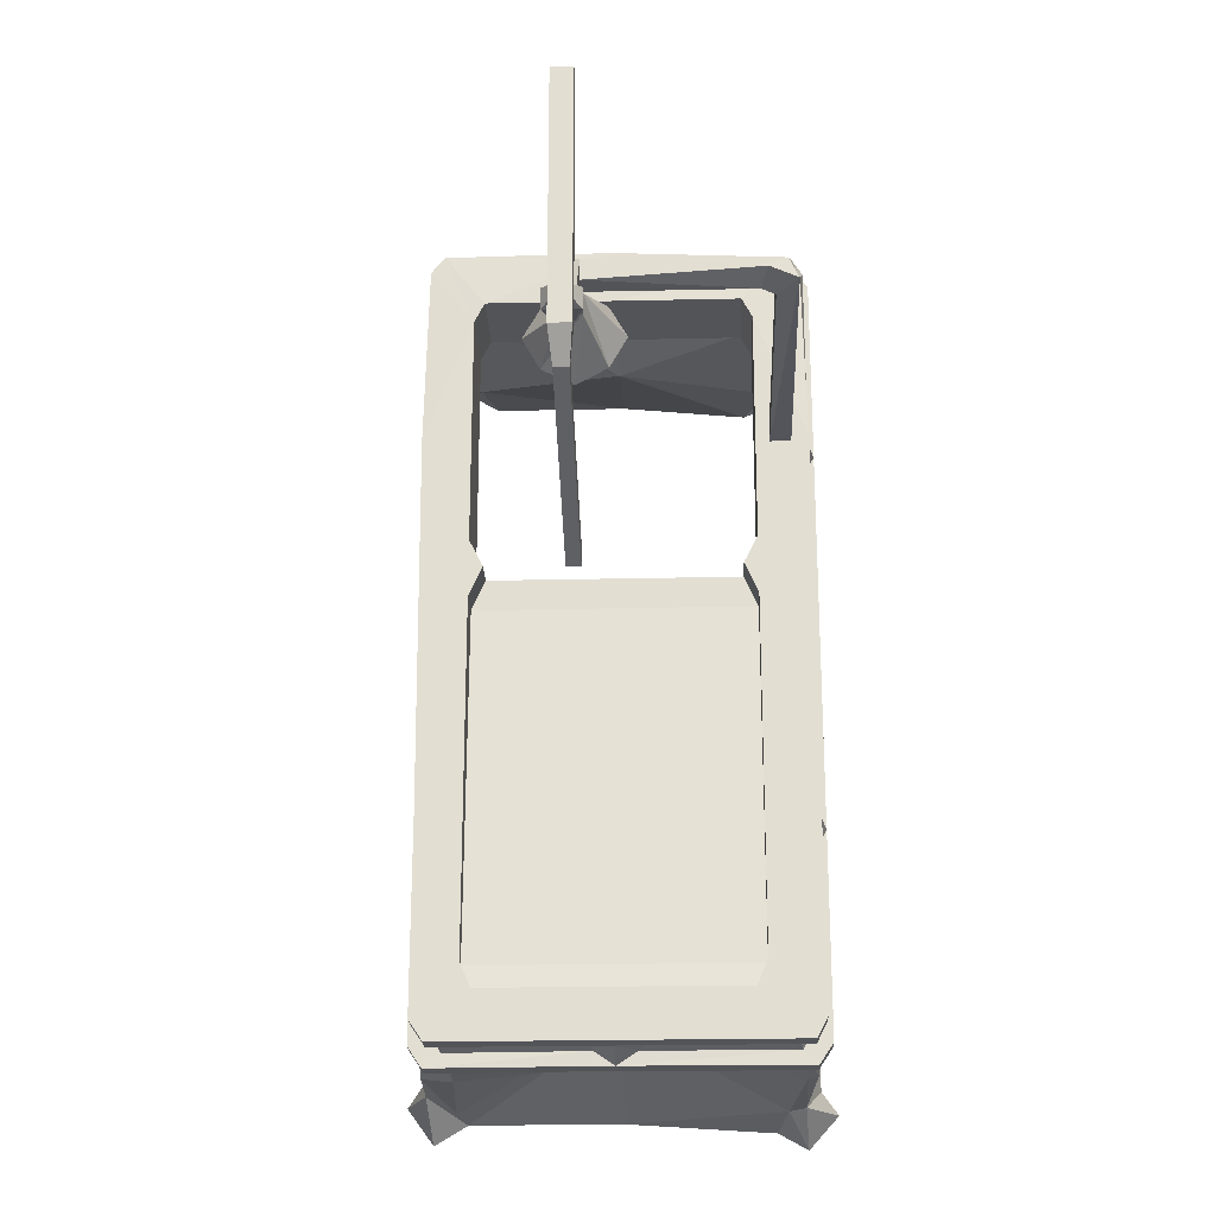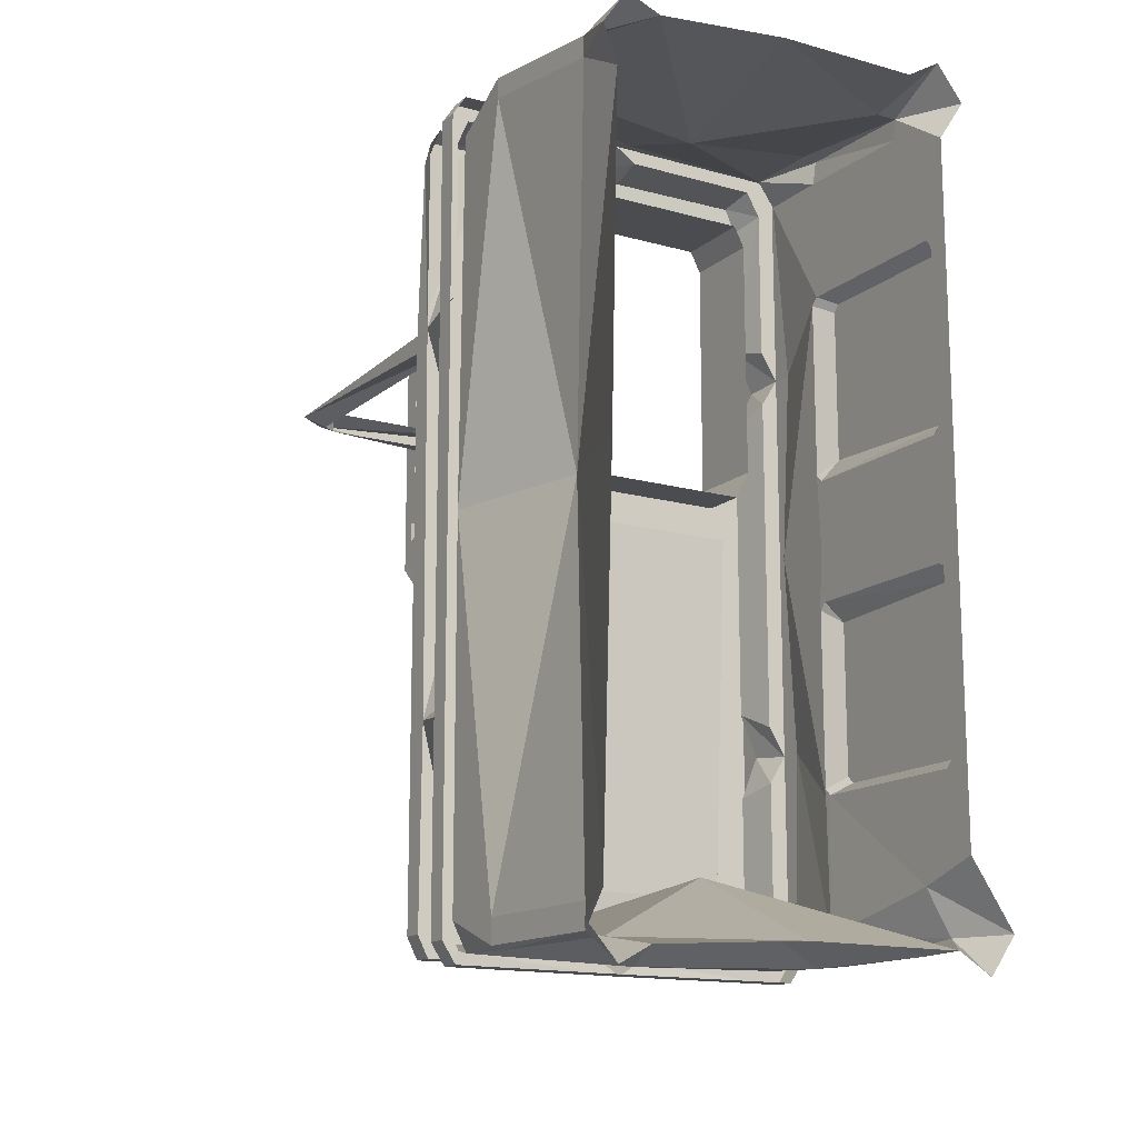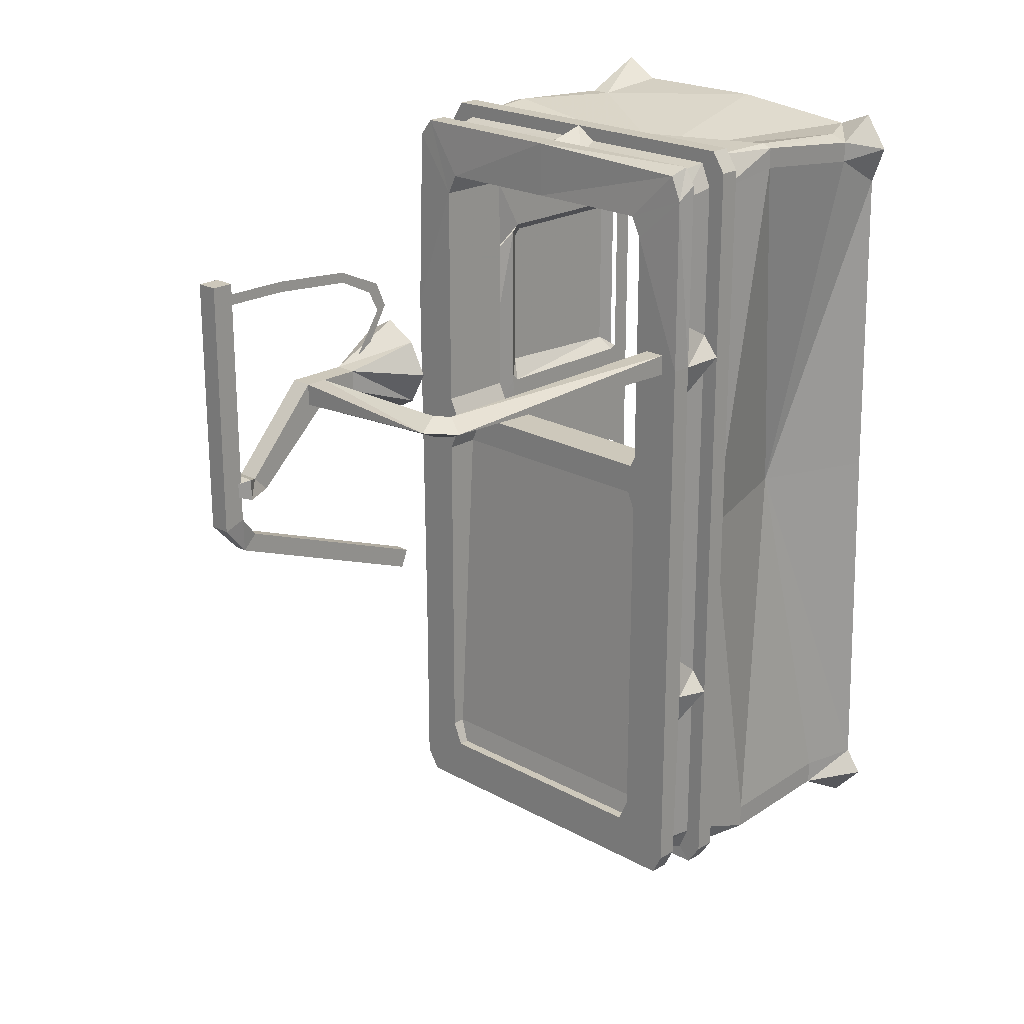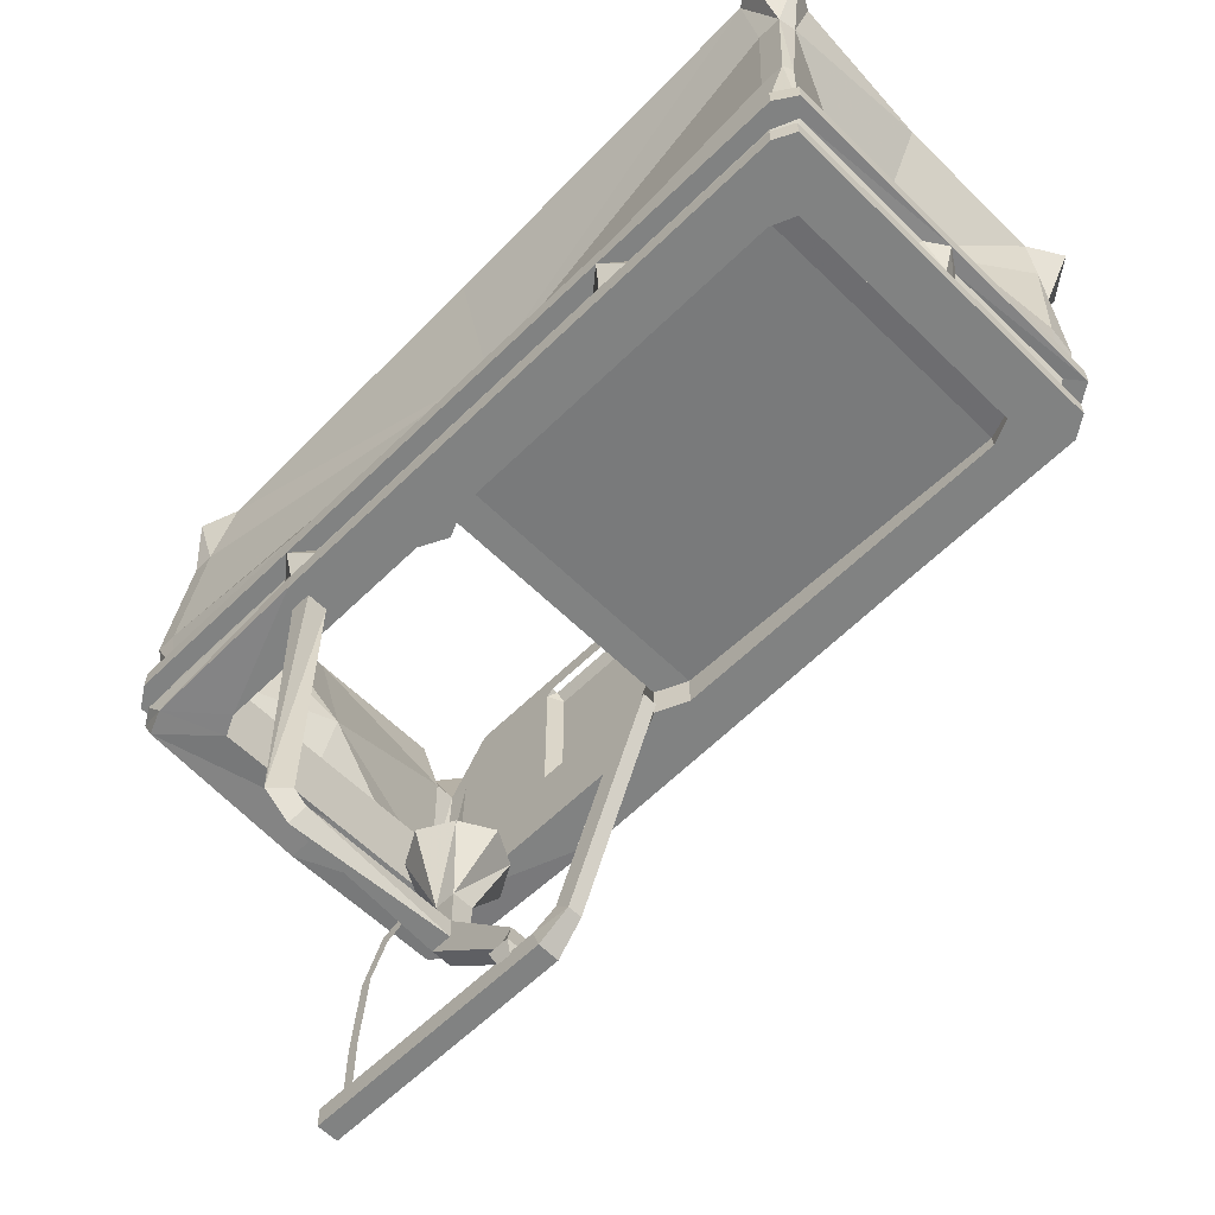
<metadata>
{"format":"obj","ext":"obj","renderer":"f3d","projection":"perspective","resolution":1024,"background":"white","views":[{"elev":-23.0,"azim":2.2,"up":"+Z"},{"elev":-14.7,"azim":149.0,"up":"+Z"},{"elev":21.9,"azim":44.0,"up":"+Z"},{"elev":-60.6,"azim":135.0,"up":"+Y"}]}
</metadata>
<code>
v 0.4453 -0.6484 0.8906
v 0.4453 -0.6484 0.4531
v 0.4453 -0.6016 0.4531
v 0.4453 -0.6016 0.8906
v 0.4141 -0.6016 0.9375
v 0.4141 -0.6484 0.9375
v 0.4062 -0.6484 0.8516
v 0.4062 -0.6484 0.5
v 0.4297 -0.7344 0.4453
v 0.3984 -0.7344 0.3438
v 0.4062 -0.6484 0.4062
v 0.4453 -0.6484 -0.4219
v 0.4453 -0.6016 -0.4219
v 0.4453 -0.6016 -0.875
v 0.4453 -0.6484 -0.875
v 0.4141 -0.6484 -0.9219
v 0.4141 -0.6016 -0.9219
v 0 -0.6094 -0.9219
v 0 -0.6562 -0.9219
v -0.3984 -0.6016 -0.9219
v -0.3984 -0.6484 -0.9219
v -0.4297 -0.6484 -0.875
v -0.4297 -0.6016 -0.875
v -0.4297 -0.6016 -0.4219
v -0.4297 -0.6484 -0.4219
v -0.4297 -0.6484 0.4531
v -0.4297 -0.6016 0.4531
v -0.3984 -0.6016 0.8594
v -0.3984 -0.4453 0.5859
v -0.3984 -0.4609 0.5703
v -0.4062 -0.6016 0.01562
v -0.3984 -0.4609 0.1719
v -0.3984 -0.4609 0.1562
v -0.3984 -0.4531 0.01562
v -0.3984 -0.4609 -0.1172
v -0.3984 -0.4609 -0.1328
v -0.3984 -0.4609 -0.5234
v -0.3984 -0.4609 -0.5391
v -0.3906 -0.4453 -0.8359
v -0.4141 -0.6016 -0.8438
v -0.4219 -0.4453 -0.8984
v -0.3516 -0.4453 -0.9062
v -0.3516 -0.6016 -0.8984
v 0 -0.6016 -0.9062
v 0 -0.3516 -0.75
v 0.3906 -0.6016 -0.8984
v 0.3984 -0.4453 -0.9062
v 0.4219 -0.4453 -0.8984
v 0.4219 -0.6016 -0.8359
v 0.4219 -0.4453 -0.8438
v 0.4219 -0.6016 0.007812
v 0.3281 -0.2812 0.01562
v 0.4219 -0.4453 0.8672
v 0.4141 -0.6016 0.8438
v 0.4219 -0.4453 0.9141
v 0.375 -0.6016 0.9141
v 0.3984 -0.4453 0.9219
v 0 -0.6016 0.9219
v 0 -0.3516 0.8281
v -0.3594 -0.6016 0.9141
v -0.375 -0.4453 0.9219
v -0.4062 -0.4453 0.9141
v -0.3984 -0.4453 0.8594
v -0.3984 -0.0625 0.5859
v -0.4297 -0.07812 0.5625
v -0.4297 -0.4062 0.5625
v -0.4297 -0.4219 0.5469
v -0.4297 -0.4219 0.2031
v -0.3984 -0.4453 0.1562
v -0.3984 0 0.01562
v -0.3984 -0.4453 -0.1172
v -0.4297 -0.4219 -0.1641
v -0.4297 -0.4219 -0.5
v -0.3984 -0.4453 -0.5391
v -0.3984 -0.1406 -0.7656
v -0.4453 -0.125 -0.8672
v -0.375 -0.125 -0.9062
v -0.3594 0 -0.9062
v 0 0 -0.9062
v 0.3672 -0.125 -0.9062
v 0.4062 -0.125 -0.8984
v 0.4062 -0.125 -0.8438
v 0.4453 0 -0.8359
v 0.4219 0 0.007812
v 0.4062 0 0.7578
v 0.4062 -0.125 0.8281
v 0.4062 -0.125 0.875
v 0.3672 -0.125 0.8906
v 0.3047 0 0.8906
v 0 0 0.9219
v -0.3516 -0.1484 0.8984
v -0.3984 -0.1484 0.8984
v -0.3984 -0.1562 0.8516
v -0.3984 0 0.5156
v -0.3984 -0.04688 0.5703
v -0.4141 -0.04688 0.5703
v -0.4141 -0.04688 0.1641
v -0.4297 -0.07812 0.1875
v -0.3984 -0.0625 0.1562
v -0.3984 -0.04688 0.1641
v 0.4297 -0.7344 0.875
v 0.4219 -0.7734 0.8438
v 0.4297 -0.7812 0.4453
v 0.4297 -0.7812 0.01562
v 0.4297 -0.7266 -0.4141
v 0.4297 -0.7812 -0.4141
v 0.4297 -0.7344 -0.8516
v 0.4297 -0.7812 -0.8516
v 0.4062 -0.7812 -0.8984
v 0.4062 -0.7344 -0.8984
v 0 -0.7344 -0.8984
v 0 -0.7812 -0.8984
v -0.3828 -0.7344 -0.8984
v -0.3828 -0.7812 -0.8984
v -0.4141 -0.7812 -0.8516
v -0.4141 -0.7344 -0.8516
v -0.4141 -0.7344 -0.4141
v -0.4141 -0.7812 -0.4141
v -0.4219 -0.7812 0.4453
v -0.4219 -0.7344 0.4453
v -0.4141 -0.7266 0.875
v -0.4141 -0.7734 0.875
v -0.3828 -0.7734 0.9141
v -0.3828 -0.7266 0.9141
v 0 -0.7344 0.9141
v 0 -0.7812 0.9141
v 0.4062 -0.7344 0.9141
v 0.3984 -0.7734 0.8984
v 0.08594 -0.7344 0.8906
v 0.04688 -0.6484 0.9062
v 0 -0.6484 0.9375
v -0.04688 -0.6484 0.9062
v -0.05469 -0.7344 0.8906
v -0.3516 -0.7266 0.8906
v -0.3594 -0.6484 0.9062
v -0.3906 -0.6484 0.8516
v -0.375 -0.7266 0.8359
v -0.375 -0.7344 0.5391
v -0.3906 -0.6484 0.5156
v -0.3906 -0.6484 0.3906
v -0.375 -0.7344 0.3516
v -0.3906 -0.6484 -0.3594
v -0.375 -0.7344 -0.3203
v -0.3906 -0.6484 -0.4844
v -0.375 -0.7344 -0.5078
v -0.375 -0.7344 -0.8281
v -0.3906 -0.6484 -0.8359
v -0.3594 -0.6484 -0.8906
v -0.3516 -0.7344 -0.8672
v -0.05469 -0.7344 -0.8672
v -0.04688 -0.6562 -0.8906
v 0.04688 -0.6562 -0.8906
v 0.08594 -0.7344 -0.8672
v 0.3672 -0.7344 -0.8672
v 0.3828 -0.6484 -0.8906
v 0.4062 -0.6484 -0.8359
v 0.3984 -0.7344 -0.8281
v 0.3984 -0.7344 -0.5234
v 0.4062 -0.6484 -0.4688
v 0.4062 -0.6484 -0.375
v 0.3984 -0.7344 -0.3047
v 0.3984 -0.7344 0.8359
v 0.3984 -0.7344 0.5469
v 0 -0.6016 0.9375
v -0.3984 -0.6484 0.9375
v 0.3828 -0.6484 0.9062
v 0.3672 -0.7344 0.8906
v -0.4297 -0.6484 0.8906
v -0.4297 -0.6016 0.8906
v -0.3984 -0.6016 0.9375
v -0.3125 -0.7812 0.7422
v -0.3125 -0.7812 0.2031
v -0.3125 -0.6016 0.4531
v -0.3125 -0.6016 0.7422
v -0.2891 -0.7812 0.7891
v 0.3125 -0.7812 0.7422
v 0.2891 -0.7812 0.7891
v 0.2891 -0.6016 0.7891
v 0.3125 -0.6016 0.7422
v 0.3125 -0.7812 0.2031
v 0.3125 -0.7812 0.07031
v 0.3125 -0.7812 -0.4062
v 0.3125 -0.7812 -0.7344
v 0.2891 -0.7812 -0.7891
v 0 -0.7812 -0.7891
v -0.2891 -0.7812 -0.7891
v -0.3125 -0.7812 -0.7344
v -0.3125 -0.7812 -0.4062
v -0.3125 -0.7812 0.07031
v -0.2812 -0.7812 0.1406
v -0.3125 -0.6016 0.2031
v 0 -0.7812 0.7891
v 0 -0.6016 0.7891
v -0.2891 -0.6016 0.7891
v -0.4375 0 -0.9531
v -0.5 0 -0.8672
v -0.3984 0 -0.7188
v -0.3984 -0.0625 -0.5391
v -0.3984 0 -0.4766
v -0.3984 -0.04688 -0.5234
v -0.3984 -0.04688 -0.125
v -0.3984 -0.0625 -0.1172
v -0.4297 -0.07812 -0.1484
v -0.4297 -0.4062 -0.5156
v -0.4297 -0.07812 -0.5156
v -0.3203 0 0.9219
v -0.3984 0 0.9688
v -0.4609 0 0.8906
v -0.3984 0 0.7969
v 0.3438 0 -0.9297
v 0.4141 0 -0.9688
v 0.4844 0 -0.8906
v 0.3828 0 0.9219
v 0.4375 0 0.8438
v 0.3125 -0.6016 0.2031
v 0.2812 -0.6016 0.1406
v 0.2812 -0.7031 0.1406
v 0.2812 -0.7812 0.1406
v 0.3125 -0.7031 0.07031
v 0.3125 -0.75 -0.7344
v 0.2891 -0.7578 -0.7891
v 0 -0.7578 -0.7891
v -0.2891 -0.7578 -0.7891
v -0.3125 -0.75 -0.7344
v -0.3125 -0.7031 0.07031
v -0.2812 -0.7031 0.1406
v -0.2812 -0.6016 0.1406
v -0.4141 -0.04688 -0.5234
v -0.4141 -0.04688 -0.125
v 0.3906 -1.445 0.4531
v 0.3438 -1.422 0.4297
v 0.3438 -0.7812 0.4297
v 0.3906 -0.7812 0.4297
v 0.3906 -0.7812 0.4766
v 0.3438 -1.422 0.4766
v 0.3125 -1.445 0.4766
v 0.3281 -1.492 0.4531
v 0.3125 -1.445 0.4297
v 0.3438 -0.7812 0.4766
v -0.03906 -1.445 0.4766
v -0.03906 -1.492 0.4766
v -0.03906 -1.492 0.4297
v -0.03906 -1.445 0.4297
v -0.03906 -1.656 0.2969
v -0.03906 -1.625 0.2656
v -0.08594 -1.445 0.4297
v -0.08594 -1.359 0.4297
v -0.03906 -1.359 0.4297
v -0.03906 -1.359 0.4766
v -0.08594 -1.445 0.4766
v -0.08594 -1.492 0.4766
v -0.08594 -1.656 0.2969
v -0.08594 -1.625 0.2656
v -0.08594 -1.492 0.4297
v -0.08594 -1.359 0.4766
v -0.1328 -1.219 0.5234
v -0.1719 -1.219 0.4531
v -0.1328 -1.219 0.3828
v -0.0625 -1.219 0.3438
v 0.007812 -1.219 0.3828
v 0.04688 -1.219 0.4531
v 0.007812 -1.219 0.5234
v -0.0625 -1.219 0.5625
v -0.08594 -1.703 0.2969
v -0.08594 -1.703 0.2656
v -0.03906 -1.703 0.2656
v -0.03906 -1.703 0.2969
v -0.1016 -1.68 0.3047
v -0.1016 -1.68 0.2578
v -0.02344 -1.68 0.2578
v -0.02344 -1.68 0.3047
v -0.08594 -1.742 0.1953
v -0.08594 -1.742 0.75
v -0.08594 -1.695 0.75
v -0.08594 -1.695 0.2109
v -0.07812 -1.656 0.1641
v -0.07812 -1.688 0.1328
v -0.03906 -1.742 0.1953
v -0.03906 -1.742 0.75
v -0.03906 -1.695 0.75
v -0.03906 -1.695 0.2109
v -0.04688 -1.688 0.1328
v -0.04688 -1.656 0.1641
v -0.04688 -1.195 -0.01562
v -0.07812 -1.195 -0.01562
v -0.07812 -1.211 -0.05469
v -0.04688 -1.211 -0.05469
v -0.0625 -1.695 0.7188
v -0.0625 -1.695 0.6953
v -0.0625 -1.539 0.6953
v -0.0625 -1.539 0.7188
v -0.0625 -1.359 0.7031
v -0.0625 -1.359 0.6797
v -0.0625 -1.281 0.6406
v -0.0625 -1.258 0.6562
v -0.0625 -1.234 0.6016
v -0.0625 -1.258 0.5938
v -0.0625 -1.32 0.5
v -0.0625 -1.281 0.5234
f 1 2 3
f 1 3 4
f 1 4 5
f 1 5 6
f 2 8 9
f 2 12 3
f 3 12 13
f 13 12 14
f 14 12 15
f 14 15 16
f 14 16 17
f 17 16 18
f 18 16 19
f 18 19 20
f 20 19 21
f 20 21 22
f 20 22 23
f 23 22 24
f 24 22 25
f 24 25 26
f 24 26 27
f 27 26 28
f 29 63 64
f 29 66 30
f 30 66 67
f 30 67 32
f 32 67 68
f 32 68 69
f 32 69 33
f 33 69 70
f 33 70 34
f 34 70 35
f 35 70 71
f 35 71 36
f 36 71 72
f 36 72 73
f 36 73 37
f 37 73 74
f 37 74 38
f 38 74 39
f 39 74 75
f 42 77 45
f 45 77 78
f 45 78 79
f 45 79 80
f 45 80 47
f 50 82 52
f 52 82 83
f 52 83 84
f 52 84 85
f 52 85 86
f 52 86 53
f 57 88 59
f 59 88 89
f 59 89 90
f 59 90 91
f 59 91 61
f 63 93 64
f 64 93 94
f 64 94 95
f 65 98 66
f 66 98 67
f 67 98 68
f 69 99 70
f 70 99 100
f 70 100 94
f 94 100 95
f 9 101 102
f 9 102 103
f 9 103 104
f 9 104 105
f 105 104 106
f 105 106 107
f 107 106 108
f 107 108 109
f 107 109 110
f 110 109 111
f 111 109 112
f 111 112 113
f 113 112 114
f 113 114 115
f 113 115 116
f 116 115 117
f 117 115 118
f 117 118 119
f 117 119 120
f 120 119 121
f 121 119 122
f 121 122 123
f 121 123 124
f 124 123 125
f 125 123 126
f 125 126 127
f 127 126 128
f 127 128 102
f 127 102 101
f 129 130 131
f 129 131 125
f 120 26 140
f 120 140 141
f 117 25 144
f 117 144 145
f 111 19 152
f 111 152 153
f 105 12 160
f 105 160 161
f 8 163 9
f 131 6 5
f 131 5 164
f 131 164 165
f 26 168 169
f 26 169 28
f 165 164 170
f 165 170 169
f 165 169 168
f 171 172 173
f 171 173 174
f 171 174 175
f 176 177 178
f 176 178 179
f 176 179 180
f 172 190 191
f 172 191 173
f 177 192 193
f 177 193 178
f 192 175 194
f 192 194 193
f 197 75 198
f 197 198 199
f 199 198 200
f 199 200 201
f 199 201 70
f 70 201 202
f 70 202 71
f 72 203 73
f 73 203 204
f 73 204 74
f 74 198 75
f 91 90 206
f 93 209 94
f 80 79 210
f 175 174 194
f 179 215 180
f 180 215 216
f 180 216 217
f 180 217 218
f 181 218 217
f 181 217 219
f 181 219 182
f 182 219 220
f 182 220 183
f 183 220 184
f 184 220 221
f 184 221 185
f 185 221 222
f 185 222 186
f 186 222 223
f 186 223 187
f 187 223 224
f 187 224 188
f 188 224 189
f 189 224 225
f 189 225 190
f 190 225 226
f 190 226 191
f 191 226 227
f 227 226 216
f 216 226 217
f 205 204 203
f 231 238 235
f 231 235 239
f 231 239 232
f 238 236 235
f 1 6 7
f 1 7 2
f 2 7 8
f 2 11 12
f 11 160 12
f 131 165 135
f 131 135 132
f 166 7 6
f 166 6 130
f 130 6 131
f 139 136 168
f 139 168 26
f 165 168 135
f 135 168 136
f 171 122 119
f 171 119 172
f 171 175 123
f 171 123 122
f 176 103 102
f 176 102 177
f 176 180 103
f 103 180 104
f 104 180 181
f 104 181 106
f 106 181 182
f 106 182 108
f 108 182 183
f 108 183 109
f 109 183 184
f 109 184 112
f 112 184 185
f 112 185 114
f 114 185 186
f 114 186 115
f 115 186 187
f 115 187 118
f 118 187 188
f 118 188 119
f 119 188 189
f 119 189 172
f 172 189 190
f 177 102 128
f 177 128 192
f 192 128 126
f 192 126 175
f 175 126 123
f 159 156 15
f 159 15 12
f 155 152 19
f 155 19 16
f 155 16 15
f 155 15 156
f 147 144 25
f 147 25 22
f 147 22 21
f 147 21 148
f 148 21 151
f 151 21 19
f 142 140 26
f 142 26 25
f 180 218 181
f 230 233 234
f 243 245 246
f 243 246 247
f 243 247 248
f 243 248 240
f 240 248 249
f 240 249 250
f 241 251 252
f 241 252 244
f 244 252 245
f 245 252 253
f 245 253 246
f 246 250 255
f 246 255 247
f 247 255 256
f 247 256 257
f 247 257 258
f 247 258 248
f 248 258 259
f 248 259 260
f 248 260 249
f 249 260 261
f 249 261 262
f 249 262 255
f 249 255 250
f 255 262 263
f 255 263 256
f 264 265 266
f 264 266 267
f 264 267 268
f 265 269 270
f 265 270 266
f 267 271 268
f 268 271 252
f 269 253 245
f 269 245 270
f 271 244 252
f 272 277 278
f 273 279 274
f 274 279 280
f 281 283 275
f 275 283 276
f 276 283 284
f 276 284 285
f 277 286 282
f 277 282 278
f 284 287 286
f 284 286 285
f 287 282 286
f 2 9 10
f 2 10 11
f 125 131 132
f 125 132 133
f 138 139 26
f 138 26 120
f 143 142 25
f 143 25 117
f 150 151 19
f 150 19 111
f 158 159 12
f 158 12 105
f 230 231 232
f 230 232 233
f 230 234 235
f 230 235 236
f 230 236 237
f 230 237 231
f 231 237 238
f 235 234 239
f 240 241 237
f 240 237 236
f 242 243 238
f 242 238 237
f 242 241 244
f 242 244 243
f 243 244 245
f 240 250 241
f 241 250 251
f 246 253 254
f 246 254 251
f 246 251 250
f 253 252 254
f 254 252 251
f 264 268 269
f 264 269 265
f 266 270 271
f 266 271 267
f 268 252 253
f 268 253 269
f 270 245 244
f 270 244 271
f 272 273 274
f 272 274 275
f 272 275 276
f 272 276 277
f 280 279 281
f 281 279 278
f 281 278 282
f 281 282 283
f 276 285 277
f 277 285 286
f 287 284 283
f 287 283 282
f 27 28 29
f 27 29 30
f 27 30 31
f 31 30 32
f 31 32 33
f 31 33 34
f 31 34 35
f 31 35 36
f 31 36 37
f 31 37 38
f 31 38 24
f 24 38 39
f 24 39 40
f 43 42 44
f 44 42 45
f 44 45 46
f 46 45 47
f 49 50 51
f 51 50 52
f 51 52 53
f 51 53 54
f 56 57 58
f 58 57 59
f 58 59 60
f 60 59 61
f 28 63 29
f 29 64 65
f 29 65 66
f 64 95 96
f 64 96 65
f 65 96 97
f 65 97 98
f 68 98 69
f 69 98 99
f 133 132 134
f 134 132 135
f 134 135 136
f 134 136 137
f 137 136 138
f 138 136 139
f 141 140 142
f 141 142 143
f 145 144 146
f 146 144 147
f 146 147 148
f 146 148 149
f 149 148 150
f 150 148 151
f 153 152 154
f 154 152 155
f 154 155 156
f 154 156 157
f 157 156 158
f 158 156 159
f 161 160 11
f 161 11 10
f 8 7 162
f 8 162 163
f 166 130 129
f 166 129 167
f 166 167 162
f 166 162 7
f 71 202 203
f 71 203 72
f 74 204 205
f 74 205 198
f 217 226 225
f 217 225 219
f 219 225 220
f 220 225 224
f 220 224 222
f 220 222 221
f 222 224 223
f 98 97 100
f 98 100 99
f 228 205 229
f 229 205 203
f 229 203 202
f 229 202 201
f 228 200 198
f 228 198 205
f 288 289 290
f 288 290 291
f 288 291 289
f 289 291 290
f 290 291 292
f 290 292 293
f 290 293 291
f 291 293 292
f 292 293 294
f 292 294 295
f 292 295 293
f 293 295 294
f 294 295 296
f 294 296 297
f 294 297 295
f 295 297 296
f 296 297 298
f 296 298 299
f 296 299 297
f 297 299 298
f 40 39 41
f 40 41 42
f 40 42 43
f 46 47 48
f 46 48 49
f 49 48 50
f 54 53 55
f 54 55 56
f 56 55 57
f 60 61 62
f 60 62 63
f 60 63 28
f 39 75 76
f 39 76 41
f 41 76 77
f 41 77 42
f 47 80 81
f 47 81 48
f 48 81 82
f 48 82 50
f 53 86 87
f 53 87 55
f 55 87 88
f 55 88 57
f 61 91 92
f 61 92 62
f 62 92 93
f 62 93 63
f 195 76 196
f 196 76 75
f 196 75 197
f 76 195 78
f 76 78 77
f 91 206 207
f 91 207 92
f 92 207 208
f 92 208 209
f 92 209 93
f 80 210 211
f 80 211 81
f 81 211 212
f 81 212 83
f 81 83 82
f 213 87 214
f 214 87 86
f 214 86 85
f 87 213 89
f 87 89 88
f 242 237 241
f 272 278 273
f 273 278 279

</code>
